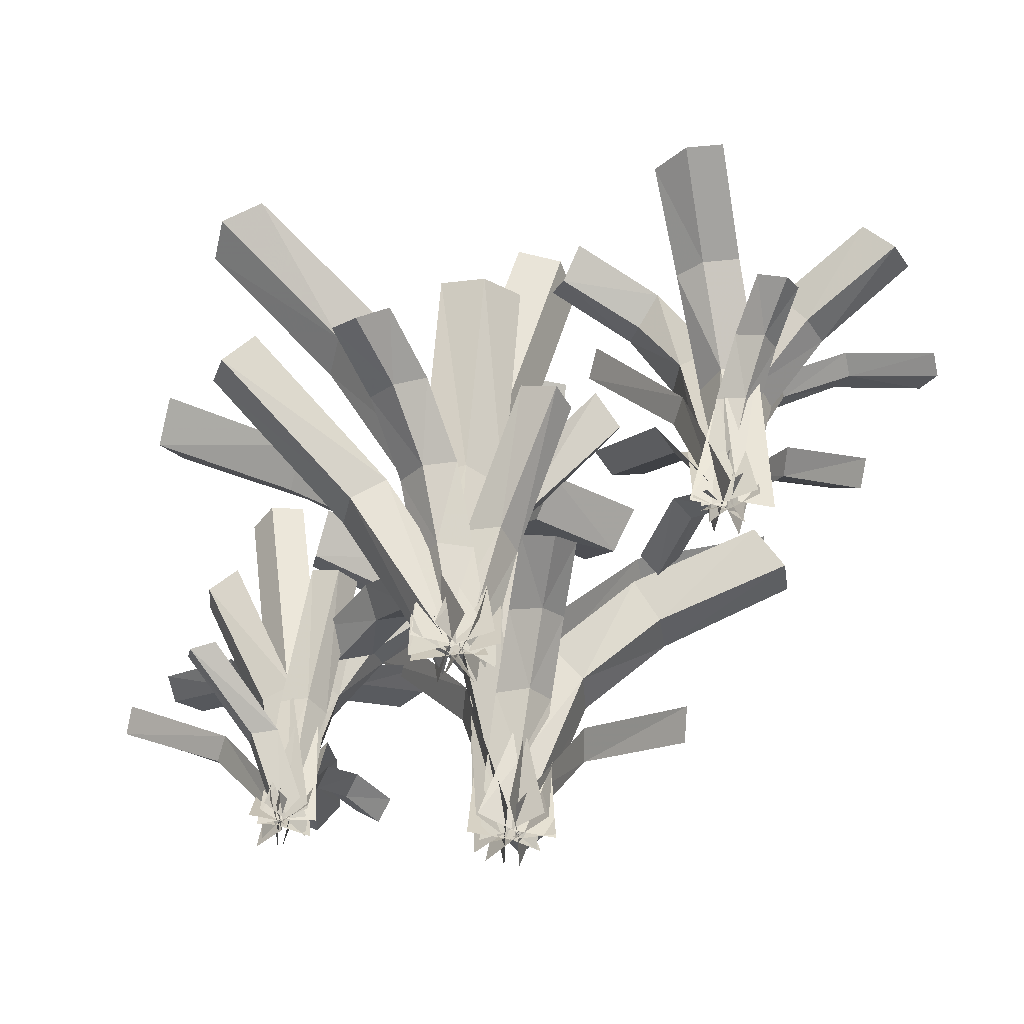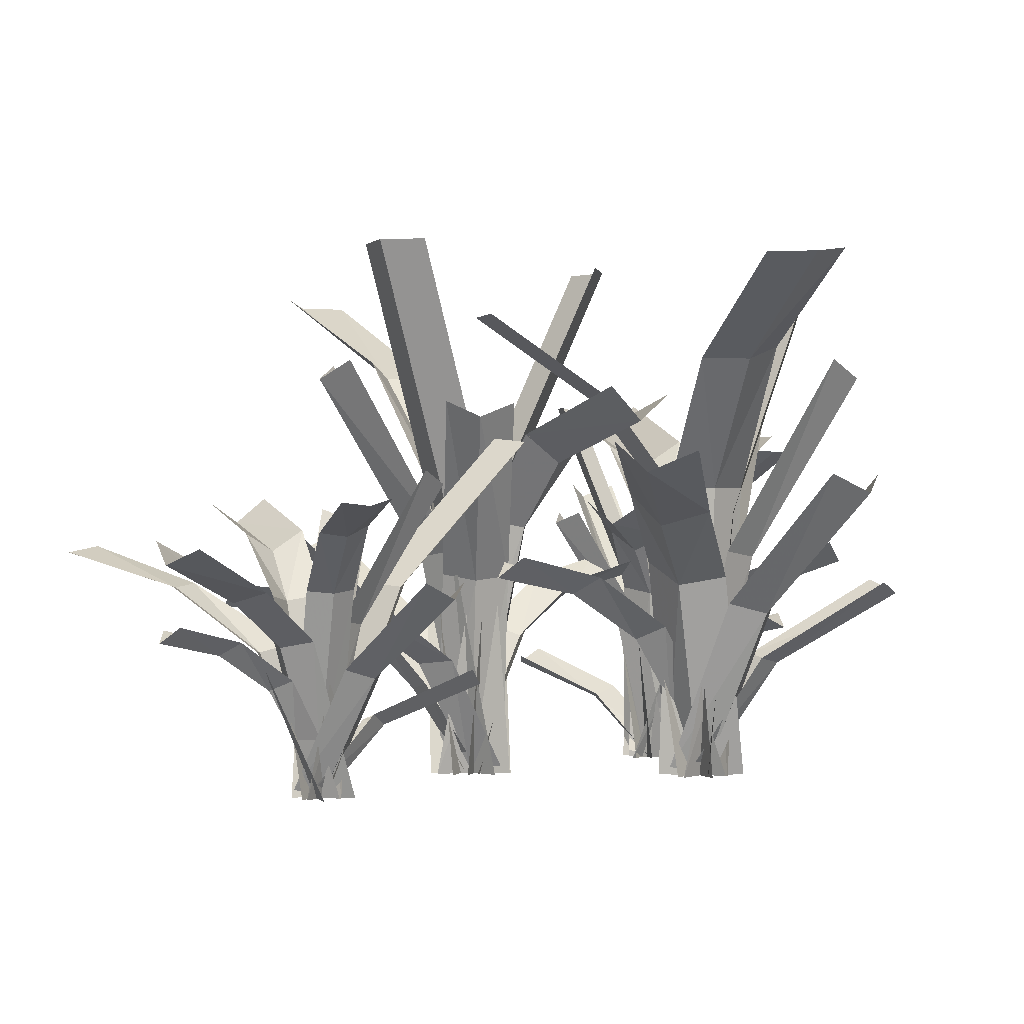
<metadata>
{"format":"obj","ext":"obj","renderer":"f3d","projection":"perspective","resolution":1024,"background":"white","views":[{"elev":-54.3,"azim":102.4,"up":"+Z"},{"elev":-0.8,"azim":-173.8,"up":"+Z"}]}
</metadata>
<code>
g Wuge09_building_wuge_27
v 18.62 -76.36 -0.003263
v 25.68 -77.36 61.48
v 22.85 -67.15 61.29
v 15.79 -66.14 -0.00327
v 11.91 -84.56 -0.003264
v 18.97 -85.57 61.46
v 50.13 -80.53 123.4
v 47.3 -70.32 123.2
v 22.85 -67.15 61.29
v 25.68 -77.36 61.48
v 43.42 -88.73 123.4
v 18.97 -85.57 61.46
v 14.1 -77.56 -0.003264
v 11.56 -72.55 62.19
v 6.571 -81.9 62.27
v 9.112 -86.92 -0.003266
v 24.62 -76.25 -0.003253
v 22.08 -71.24 62.35
v 11.56 -72.55 62.19
v -3.785 -61.49 87.57
v -8.775 -70.84 87.64
v 6.571 -81.9 62.27
v 4.197 -57.06 87.73
v 22.08 -71.24 62.35
v 17.13 -74.45 -0.003265
v 16.36 -61.92 57.93
v 6.741 -66.84 59.45
v 7.56 -79.01 -0.00327
v 26.37 -79.65 -0.003255
v 25.55 -67.47 59.84
v 16.36 -61.92 57.93
v 20.79 -50.27 72.81
v 10.93 -49.39 78.04
v 6.741 -66.84 59.45
v 29.06 -54.33 79.17
v 25.55 -67.47 59.84
v 16.27 -77.94 -0.003267
v 10.44 -85.69 67.09
v 21.03 -85.28 67.26
v 26.87 -77.53 -0.003255
v 9.837 -69.52 -0.003277
v 4.003 -77.27 66.83
v 10.44 -85.69 67.09
v -2.136 -105 95.19
v 7.953 -105.1 98.45
v 21.03 -85.28 67.26
v -8.576 -96.56 95.48
v 4.003 -77.27 66.83
v 17.66 -76.18 -0.003267
v 0.4984 -77.25 44.68
v 4.899 -87.03 46.55
v 22.49 -85.61 -0.003256
v 22.6 -66.79 -0.003269
v 4.369 -68.52 49.9
v 0.4984 -77.25 44.68
v -19.26 -79.95 58.03
v -15.61 -90.01 61.06
v 4.899 -87.03 46.55
v -16.77 -71.8 65.26
v 4.369 -68.52 49.9
v 16.98 -77.39 0.7834
v 15.86 -101.2 35.96
v 23.25 -96.74 38.79
v 24.39 -72.95 2.293
v 9.895 -72.6 2.411
v 8.759 -96.29 38.59
v 14.4 -135.5 59.36
v 21.75 -131.8 64.14
v 23.25 -96.74 38.79
v 15.86 -101.2 35.96
v 7.257 -131.4 63.94
v 8.759 -96.29 38.59
v 18.2 -77.13 -0.003263
v 25.57 -84.66 51.11
v 28.36 -74.23 52.47
v 21.3 -66.99 -0.003265
v 8.138 -80.46 -0.003269
v 15.2 -87.69 52.38
v 42.87 -101.9 92.64
v 45.72 -91.54 96.62
v 28.36 -74.23 52.47
v 25.57 -84.66 51.11
v 32.57 -105 96.54
v 15.2 -87.69 52.38
v 18.39 -75.15 -0.003264
v 27.58 -68.55 45.54
v 19.16 -64.7 46.58
v 10.32 -71.12 -0.003272
v 18.13 -84.27 -0.00326
v 26.97 -77.85 46.98
v 48.62 -54.97 82.4
v 40.29 -51.01 85.78
v 19.16 -64.7 46.58
v 27.58 -68.55 45.54
v 48.1 -64.16 86.18
v 26.97 -77.85 46.98
v 18.26 -76.84 0.4635
v 37.12 -82.49 20.82
v 35.96 -74.35 21.94
v 17.29 -68.72 0.8645
v 11.79 -79.47 3.16
v 30.47 -85.1 24.26
v 65.08 -95.23 32.28
v 64.29 -87.54 34.69
v 35.96 -74.35 21.94
v 37.12 -82.49 20.82
v 58.8 -98.29 37.01
v 30.47 -85.1 24.26
v 15.56 -75.6 -0.003266
v 9.563 -73.75 17.03
v 12.55 -81.52 17.58
v 18.36 -83.38 -0.00326
v 22.1 -70.65 -0.003263
v 16.29 -68.79 17.58
v 1.134 -71.59 31.9
v -13.46 -66.48 42.47
v -11.08 -73.72 46.34
v 3.807 -79.01 34.96
v -7.206 -61.09 45.19
v 7.686 -66.37 33.81
v 26.9 -25.91 81.72
v 17.26 -24 88.01
v 35.39 -28.94 89.13
v 1.134 -71.59 31.9
v 3.807 -79.01 34.96
v 7.686 -66.37 33.81
v -30.18 -59.93 46.28
v -28.11 -67 50.97
v -24.23 -54.36 49.83
v -49.71 -87.74 68.99
v -46.04 -97.72 73.44
v -46.21 -79.03 75.67
v -19.42 -135.3 115.3
v -8.948 -135 116.9
v -25.84 -126.9 115.3
v -27.03 -45.81 106.5
v -32.02 -55.16 106.6
v -16.07 -41.38 106.7
v 103.6 76.69 5.026
v 84.97 62.03 62.03
v 94.76 58.14 63.2
v 113.3 72.77 6.386
v 100.8 86.84 6.411
v 82.22 72.18 63.39
v 49.99 37.39 106.7
v 59.78 33.5 107.8
v 94.76 58.14 63.2
v 84.97 62.03 62.03
v 47.24 47.54 108
v 82.22 72.18 63.39
v 107.3 80.95 -0.003369
v 124 81.79 42.88
v 122.5 92.27 43.39
v 102.9 90.61 -0.003387
v 101.9 71.82 -0.003355
v 116.7 74.44 45.15
v 124 81.79 42.88
v 149.2 82.1 62.02
v 147.7 92.58 62.54
v 122.5 92.27 43.39
v 145.6 73.78 63.21
v 116.7 74.44 45.15
v 107.9 76.65 -0.003365
v 118.3 69.61 57.93
v 120.3 80.22 59.45
v 110.2 87.01 -0.003377
v 98.16 72.51 -0.003362
v 108.3 65.72 59.84
v 118.3 69.61 57.93
v 124.8 58.98 72.81
v 131.5 66.25 78.04
v 120.3 80.22 59.45
v 116.6 54.91 79.17
v 108.3 65.72 59.84
v 106.2 79.97 13.44
v 98.87 98 60.6
v 94.1 91.69 61.64
v 101.4 73.64 14.35
v 114.1 79.94 14.35
v 106.8 97.92 61.32
v 98.87 98 60.6
v 91.29 118.6 76.86
v 86.22 113.3 80.02
v 94.1 91.69 61.64
v 99.19 118.6 77.97
v 106.8 97.92 61.32
v 106.2 77.28 -0.003374
v 115.9 91.53 44.68
v 105.4 94.02 46.55
v 95.81 79.23 -0.00338
v 110.6 67.64 -0.003359
v 120.4 83.13 49.9
v 115.9 91.53 44.68
v 125.8 108.8 58.03
v 115.6 112.1 61.06
v 105.4 94.02 46.55
v 130.7 101.9 65.26
v 120.4 83.13 49.9
v 105.7 78.56 0.7833
v 87.55 93.98 35.96
v 86.53 85.42 38.79
v 104.7 69.98 2.292
v 113.8 81.24 2.411
v 95.75 96.62 38.59
v 61.29 116.1 59.36
v 59.66 108.1 64.14
v 86.53 85.42 38.79
v 87.55 93.98 35.96
v 68.88 119.2 63.94
v 95.75 96.62 38.59
v 105.1 77.44 -0.003367
v 94.68 76.2 51.11
v 101.2 67.63 52.47
v 111.3 68.8 -0.003349
v 108.7 87.44 -0.003378
v 98.61 86.27 52.38
v 70.46 73.04 92.64
v 76.92 64.46 96.62
v 101.2 67.63 52.47
v 94.68 76.2 51.11
v 74.3 83.1 96.54
v 98.61 86.27 52.38
v 106.6 76.08 -0.003361
v 106.2 64.77 45.54
v 114.4 69.08 46.58
v 114.7 80.01 -0.003365
v 99.54 81.86 -0.003377
v 99.22 70.93 46.98
v 104.1 39.82 82.4
v 112.3 43.99 85.78
v 114.4 69.08 46.58
v 106.2 64.77 45.54
v 97.15 45.84 86.18
v 99.22 70.93 46.98
v 105.3 77.22 0.4633
v 89.34 65.74 20.82
v 96.49 61.68 21.94
v 112.4 73.02 0.8645
v 107.2 83.94 3.16
v 91.34 72.6 24.26
v 62.17 51.38 32.28
v 68.74 47.32 34.69
v 96.49 61.68 21.94
v 89.34 65.74 20.82
v 63.59 58.23 37.01
v 91.34 72.6 24.26
v 108 78.59 -0.003366
v 113.1 82.21 17.03
v 105.1 84.59 17.58
v 100.1 81.13 -0.003372
v 107.9 70.4 -0.003351
v 112.9 73.86 17.58
v 120 87.56 31.9
v 132.9 95.99 42.47
v 125.7 98.54 46.34
v 112.5 89.98 34.96
v 133.4 87.75 45.19
v 120.1 79.19 33.81
v 140.4 39.26 81.72
v 147.8 45.72 88.01
v 132.8 34.39 89.13
v 120 87.56 31.9
v 112.5 89.98 34.96
v 120.1 79.19 33.81
v 148.3 105.2 46.28
v 141.5 107.9 50.97
v 149.1 97.12 49.83
v 138.2 137.7 68.99
v 128.1 140.9 73.44
v 143 129.6 75.67
v 80.17 145.6 85.03
v 75.27 139.7 87.08
v 88.1 145.6 85.93
v 181.3 83.44 72.45
v 179.8 93.92 72.96
v 175.5 73.34 74.3
f 1 2 3
f 3 4 1
f 5 6 2
f 2 1 5
f 7 8 9
f 9 10 7
f 11 7 10
f 10 12 11
f 13 14 15
f 15 16 13
f 17 18 14
f 14 13 17
f 19 20 21
f 21 22 19
f 23 20 19
f 19 24 23
f 25 26 27
f 27 28 25
f 29 30 26
f 26 25 29
f 31 32 33
f 33 34 31
f 35 32 31
f 31 36 35
f 37 38 39
f 39 40 37
f 41 42 38
f 38 37 41
f 43 44 45
f 45 46 43
f 47 44 43
f 43 48 47
f 49 50 51
f 51 52 49
f 53 54 50
f 50 49 53
f 55 56 57
f 57 58 55
f 59 56 55
f 55 60 59
f 61 62 63
f 63 64 61
f 65 66 62
f 62 61 65
f 67 68 69
f 69 70 67
f 71 67 70
f 70 72 71
f 73 74 75
f 75 76 73
f 77 78 74
f 74 73 77
f 79 80 81
f 81 82 79
f 83 79 82
f 82 84 83
f 85 86 87
f 87 88 85
f 89 90 86
f 86 85 89
f 91 92 93
f 93 94 91
f 95 91 94
f 94 96 95
f 97 98 99
f 99 100 97
f 101 102 98
f 98 97 101
f 103 104 105
f 105 106 103
f 107 103 106
f 106 108 107
f 109 110 111
f 111 112 109
f 109 113 114
f 114 110 109
f 115 116 117
f 117 118 115
f 119 116 115
f 115 120 119
f 121 122 33
f 33 32 121
f 35 123 121
f 121 32 35
f 110 124 125
f 125 111 110
f 126 124 110
f 110 114 126
f 116 127 128
f 128 117 116
f 129 127 116
f 116 119 129
f 130 131 57
f 57 56 130
f 132 130 56
f 56 59 132
f 44 133 134
f 134 45 44
f 135 133 44
f 44 47 135
f 20 136 137
f 137 21 20
f 138 136 20
f 20 23 138
f 139 140 141
f 141 142 139
f 143 144 140
f 140 139 143
f 145 146 147
f 147 148 145
f 149 145 148
f 148 150 149
f 151 152 153
f 153 154 151
f 155 156 152
f 152 151 155
f 157 158 159
f 159 160 157
f 161 158 157
f 157 162 161
f 163 164 165
f 165 166 163
f 167 168 164
f 164 163 167
f 169 170 171
f 171 172 169
f 173 170 169
f 169 174 173
f 175 176 177
f 177 178 175
f 179 180 176
f 176 175 179
f 181 182 183
f 183 184 181
f 185 182 181
f 181 186 185
f 187 188 189
f 189 190 187
f 191 192 188
f 188 187 191
f 193 194 195
f 195 196 193
f 197 194 193
f 193 198 197
f 199 200 201
f 201 202 199
f 203 204 200
f 200 199 203
f 205 206 207
f 207 208 205
f 209 205 208
f 208 210 209
f 211 212 213
f 213 214 211
f 215 216 212
f 212 211 215
f 217 218 219
f 219 220 217
f 221 217 220
f 220 222 221
f 223 224 225
f 225 226 223
f 227 228 224
f 224 223 227
f 229 230 231
f 231 232 229
f 233 229 232
f 232 234 233
f 235 236 237
f 237 238 235
f 239 240 236
f 236 235 239
f 241 242 243
f 243 244 241
f 245 241 244
f 244 246 245
f 247 248 249
f 249 250 247
f 247 251 252
f 252 248 247
f 253 254 255
f 255 256 253
f 257 254 253
f 253 258 257
f 259 260 171
f 171 170 259
f 173 261 259
f 259 170 173
f 248 262 263
f 263 249 248
f 264 262 248
f 248 252 264
f 254 265 266
f 266 255 254
f 267 265 254
f 254 257 267
f 268 269 195
f 195 194 268
f 270 268 194
f 194 197 270
f 182 271 272
f 272 183 182
f 273 271 182
f 182 185 273
f 158 274 275
f 275 159 158
f 276 274 158
f 158 161 276
g huodong_fuben_234_zhiwu_01_01
v -4.901 -9.527 -0.004528
v -13.04 -15.15 85.27
v -0.5398 -22.88 85
v 7.6 -17.26 -0.004513
v -5.787 5.149 -0.004538
v -13.93 -0.4696 85.24
v -40.93 -34.94 171.2
v -28.43 -42.68 170.9
v -0.5398 -22.88 85
v -13.04 -15.15 85.27
v -41.81 -20.27 171.2
v -13.93 -0.4696 85.24
v -0.8339 -8.462 -0.004525
v 6.861 -9.701 86.26
v 0.4414 3.527 86.36
v -7.254 4.765 -0.004539
v -7.939 -21.33 -0.004524
v -0.2439 -22.57 86.48
v 6.861 -9.701 86.26
v 31.79 -1.51 121.5
v 25.37 11.72 121.6
v 0.4414 3.527 86.36
v 30.24 -14.08 121.7
v -0.2439 -22.57 86.48
v -1.591 -10.06 -0.004525
v 11 -22.1 80.35
v 16.16 -8.038 82.46
v 3.863 3.591 -0.004528
v -15.89 -13.47 -0.004536
v -3.593 -25.1 83
v 11 -22.1 80.35
v 17.45 -38.14 101
v 28.31 -29.75 108.2
v 16.16 -8.038 82.46
v 5.197 -41.79 109.8
v -3.593 -25.1 83
v -4.088 -6.492 -0.004529
v -8.107 6.353 93.05
v -16.21 -5.912 93.3
v -12.19 -18.76 -0.004529
v 10.6 -6.048 -0.004517
v 6.585 6.798 92.7
v -8.107 6.353 93.05
v -19.67 36.12 132
v -27.92 24.82 136.5
v -16.21 -5.912 93.3
v -4.974 36.57 132.4
v 6.585 6.798 92.7
v -2.383 -6.311 -0.004528
v 3.02 16.92 61.97
v -11.73 14.97 64.56
v -16.84 -8.968 -0.004539
v 8.122 -16.6 -0.004513
v 13.08 8.308 69.21
v 3.02 16.92 61.97
v 7.302 44.25 80.48
v -7.522 43.4 84.69
v -11.73 14.97 64.56
v 17.14 37.71 90.51
v 13.08 8.308 69.21
v -4.775 -7.372 0.8598
v -24.64 11.6 52.96
v -26.71 -0.4097 56.04
v -6.948 -19.27 2.116
v 6.882 -4.677 2.528
v -12.8 14.12 56
v -56.16 41.99 90.43
v -58.81 30.53 96.32
v -26.71 -0.4097 56.04
v -24.64 11.6 52.96
v -44.9 45.06 96.27
v -12.8 14.12 56
v -5.21 -8.343 -0.004529
v -19.8 -7.614 70.89
v -12.82 -20.86 72.77
v 1.188 -21.58 -0.004516
v 1.917 4.515 -0.004531
v -12.1 5.236 72.65
v -53.65 -6.348 128.5
v -46.8 -19.57 134
v -12.82 -20.86 72.77
v -19.8 -7.614 70.89
v -46.08 6.523 133.9
v -12.1 5.236 72.65
v -3.532 -10.53 -0.004527
v -6.682 -25.92 63.17
v 5.521 -21.91 64.61
v 8.488 -7.047 -0.004518
v -11.85 -1.006 -0.004539
v -14.81 -15.87 65.16
v -15.32 -59.56 114.3
v -3.109 -55.75 119
v 5.521 -21.91 64.61
v -6.682 -25.92 63.17
v -23.44 -49.71 119.5
v -14.81 -15.87 65.16
v -6.089 -8.737 3.725
v -27.76 -11.99 36.33
v -18.88 -18.87 38.88
v 2.457 -16.03 5.38
v -1.515 0.535 4.611
v -22.86 -2.307 38.15
v -66.55 -19.16 58.97
v -58.29 -25.42 63.28
v -18.88 -18.87 38.88
v -27.76 -11.99 36.33
v -62.27 -8.862 62.55
v -22.86 -2.307 38.15
v -1.068 -7.417 -0.004526
v 6.78 -3.657 23.63
v -3.579 1.443 24.39
v -11.25 -2.128 -0.004538
v -3.071 -18.61 -0.004521
v 4.596 -15.04 24.39
v 17.4 2.078 44.25
v 37.07 10.61 58.9
v 27.84 15.75 64.27
v 7.694 7.116 48.48
v 35.78 -0.7685 62.68
v 15.64 -9.404 46.89
v 34.15 -68.7 113.3
v 45.78 -61.58 122.1
v 22.66 -73.61 123.6
v 17.4 2.078 44.25
v 7.694 7.116 48.48
v 15.64 -9.404 46.89
v 60.27 19.68 64.2
v 51.51 24.94 70.7
v 59.45 8.416 69.11
v 9.057 87.82 95.69
v -5.663 86.91 101.9
v 19.23 79.69 105
v -39.88 80.14 159.9
v -48.02 68.1 162.1
v -25.19 80.55 159.9
v 68.35 11.77 147.7
v 61.93 25 147.8
v 64.36 -4.132 147.9
f 277 278 279
f 279 280 277
f 281 282 278
f 278 277 281
f 283 284 285
f 285 286 283
f 287 283 286
f 286 288 287
f 289 290 291
f 291 292 289
f 293 294 290
f 290 289 293
f 295 296 297
f 297 298 295
f 299 296 295
f 295 300 299
f 301 302 303
f 303 304 301
f 305 306 302
f 302 301 305
f 307 308 309
f 309 310 307
f 311 308 307
f 307 312 311
f 313 314 315
f 315 316 313
f 317 318 314
f 314 313 317
f 319 320 321
f 321 322 319
f 323 320 319
f 319 324 323
f 325 326 327
f 327 328 325
f 329 330 326
f 326 325 329
f 331 332 333
f 333 334 331
f 335 332 331
f 331 336 335
f 337 338 339
f 339 340 337
f 341 342 338
f 338 337 341
f 343 344 345
f 345 346 343
f 347 343 346
f 346 348 347
f 349 350 351
f 351 352 349
f 353 354 350
f 350 349 353
f 355 356 357
f 357 358 355
f 359 355 358
f 358 360 359
f 361 362 363
f 363 364 361
f 365 366 362
f 362 361 365
f 367 368 369
f 369 370 367
f 371 367 370
f 370 372 371
f 373 374 375
f 375 376 373
f 377 378 374
f 374 373 377
f 379 380 381
f 381 382 379
f 383 379 382
f 382 384 383
f 385 386 387
f 387 388 385
f 385 389 390
f 390 386 385
f 391 392 393
f 393 394 391
f 395 392 391
f 391 396 395
f 397 398 309
f 309 308 397
f 311 399 397
f 397 308 311
f 386 400 401
f 401 387 386
f 402 400 386
f 386 390 402
f 392 403 404
f 404 393 392
f 405 403 392
f 392 395 405
f 406 407 333
f 333 332 406
f 408 406 332
f 332 335 408
f 320 409 410
f 410 321 320
f 411 409 320
f 320 323 411
f 296 412 413
f 413 297 296
f 414 412 296
f 296 299 414
g Wuge09_building_wuge_26
v 73.83 -7.159 -0.004528
v 78.99 1.274 85.27
v 64.43 3.288 85
v 59.26 -5.145 -0.004539
v 80.58 -20.22 -0.004515
v 85.75 -11.79 85.24
v 96.48 30.66 171.2
v 81.92 32.68 170.9
v 64.43 3.288 85
v 78.99 1.274 85.27
v 103.2 17.6 171.2
v 85.75 -11.79 85.24
v 70.54 -9.779 -0.004528
v 63 -11.76 86.26
v 74.23 -21.26 86.36
v 81.76 -19.28 -0.004515
v 71.83 4.866 -0.004536
v 64.29 2.883 86.48
v 30.39 -27.02 165.9
v 41.61 -36.51 166
v 74.23 -21.26 86.36
v 63 -11.76 86.26
v 31.68 -12.37 166.1
v 64.29 2.883 86.48
v 70.58 -8.01 -0.004529
v 54.2 -2.096 80.35
v 55.17 -17.05 82.46
v 71.12 -22.7 -0.004521
v 82.28 0.8956 -0.004526
v 66.33 6.552 83
v 54.2 -2.096 80.35
v 41.81 9.962 101
v 35.27 -2.107 108.2
v 55.17 -17.05 82.46
v 51.53 18.26 109.8
v 66.33 6.552 83
v 74.31 -10.26 -0.004525
v 83.19 -20.38 93.05
v 85.63 -5.886 93.3
v 76.76 4.233 -0.004532
v 61.06 -16.62 -0.004531
v 69.93 -26.74 92.7
v 83.19 -20.38 93.05
v 105.8 -42.92 132
v 108.8 -29.25 136.5
v 85.63 -5.886 93.3
v 92.55 -49.28 132.4
v 69.93 -26.74 92.7
v 72.83 -11.12 -0.004526
v 77.29 -34.55 61.97
v 89.98 -26.8 64.56
v 84.97 -2.838 -0.004522
v 59.06 -5.967 -0.004539
v 64.6 -30.75 69.21
v 77.29 -34.55 61.97
v 84.44 -61.28 80.48
v 97.65 -54.5 84.69
v 89.98 -26.8 64.56
v 72.79 -59.27 90.51
v 64.6 -30.75 69.21
v 74.06 -9.562 -0.5129
v 101.5 -35.28 44.82
v 101.9 -24.02 50.38
v 74.43 1.996 3.24
v 63.19 -14.55 1.175
v 90.55 -40.42 47.89
v 140.8 -66.86 72.69
v 142.2 -56.62 80.83
v 101.9 -24.02 50.38
v 101.5 -35.28 44.82
v 130.8 -73.02 78.34
v 90.55 -40.42 47.89
v 74.59 -8.117 -0.004526
v 88.22 -2.877 70.89
v 76.48 6.412 72.77
v 63.38 1.399 -0.00454
v 73.28 -22.76 -0.004519
v 86.38 -17.75 72.65
v 119.7 9.666 128.5
v 108.1 18.99 134
v 76.48 6.412 72.77
v 88.22 -2.877 70.89
v 118 -5.168 133.9
v 86.38 -17.75 72.65
v 72.17 -6.793 -0.004529
v 68.82 8.549 63.17
v 59.28 -0.052 64.61
v 62.59 -14.85 -0.004531
v 83.63 -12.14 -0.004518
v 80.32 2.655 65.16
v 63.1 42.81 114.3
v 53.48 34.38 119
v 59.28 -0.052 64.61
v 68.82 8.549 63.17
v 74.52 37.09 119.5
v 80.32 2.655 65.16
v 72.77 -5.138 2.276
v 87.25 8.229 36.26
v 76.11 10.87 37.41
v 61.86 -2.02 2.538
v 72.34 -15.43 3.552
v 86.59 -2.531 38.46
v 116.8 31.88 61.52
v 106.2 34.29 64.53
v 76.11 10.87 37.41
v 87.25 8.229 36.26
v 116.7 20.89 65.58
v 86.59 -2.531 38.46
v 71.18 -10.64 -0.004527
v 65.52 -17.26 23.63
v 77.06 -17.73 24.39
v 82.62 -11.36 -0.004519
v 68.48 0.4078 -0.004535
v 62.91 -5.961 24.39
v 58.13 -26.8 44.25
v 43.6 -42.56 58.9
v 54.12 -43.53 64.27
v 69.05 -27.48 48.48
v 40.17 -31.64 62.68
v 55.1 -15.59 46.89
v 14.16 31.14 113.3
v 6.418 19.92 122.1
v 22.68 40.28 123.6
v 58.13 -26.8 44.25
v 69.05 -27.48 48.48
v 55.1 -15.59 46.89
v 26.05 -60.25 64.2
v 36.19 -61.51 70.7
v 22.24 -49.62 69.11
v 100.5 -101.8 95.69
v 113.6 -95.03 101.9
v 87.87 -98.51 105
v 142.1 -74.99 159.9
v 144.7 -60.69 162.1
v 128.8 -81.32 159.9
v 78.28 -9.025 6.207
v 92.02 -10.12 27.28
v 86.42 -0.2205 29.36
v 72.75 0.9409 7.488
v 70.73 -17.34 7.958
v 84.39 -18.5 29.83
v 108.4 -11.07 44.66
v 132.3 -14.58 54.16
v 128.7 -5.251 60.51
v 104.1 -1.572 50.01
v 126.1 -23.44 59.48
v 101.5 -19.76 48.97
v 108.4 -11.07 44.66
v 104.1 -1.572 50.01
v 101.5 -19.76 48.97
v 157.3 -19.55 53.81
v 154.4 -10.38 61.17
v 151.8 -28.57 60.13
f 415 416 417
f 417 418 415
f 419 420 416
f 416 415 419
f 421 422 423
f 423 424 421
f 425 421 424
f 424 426 425
f 427 428 429
f 429 430 427
f 431 432 428
f 428 427 431
f 433 434 435
f 435 436 433
f 437 433 436
f 436 438 437
f 439 440 441
f 441 442 439
f 443 444 440
f 440 439 443
f 445 446 447
f 447 448 445
f 449 446 445
f 445 450 449
f 451 452 453
f 453 454 451
f 455 456 452
f 452 451 455
f 457 458 459
f 459 460 457
f 461 458 457
f 457 462 461
f 463 464 465
f 465 466 463
f 467 468 464
f 464 463 467
f 469 470 471
f 471 472 469
f 473 470 469
f 469 474 473
f 475 476 477
f 477 478 475
f 479 480 476
f 476 475 479
f 481 482 483
f 483 484 481
f 485 481 484
f 484 486 485
f 487 488 489
f 489 490 487
f 491 492 488
f 488 487 491
f 493 494 495
f 495 496 493
f 497 493 496
f 496 498 497
f 499 500 501
f 501 502 499
f 503 504 500
f 500 499 503
f 505 506 507
f 507 508 505
f 509 505 508
f 508 510 509
f 511 512 513
f 513 514 511
f 515 516 512
f 512 511 515
f 517 518 519
f 519 520 517
f 521 517 520
f 520 522 521
f 523 524 525
f 525 526 523
f 523 527 528
f 528 524 523
f 529 530 531
f 531 532 529
f 533 530 529
f 529 534 533
f 535 536 447
f 447 446 535
f 449 537 535
f 535 446 449
f 524 538 539
f 539 525 524
f 540 538 524
f 524 528 540
f 530 541 542
f 542 531 530
f 543 541 530
f 530 533 543
f 544 545 471
f 471 470 544
f 546 544 470
f 470 473 546
f 458 547 548
f 548 459 458
f 549 547 458
f 458 461 549
f 550 551 552
f 552 553 550
f 550 554 555
f 555 551 550
f 556 557 558
f 558 559 556
f 560 557 556
f 556 561 560
f 551 562 563
f 563 552 551
f 564 562 551
f 551 555 564
f 557 565 566
f 566 558 557
f 567 565 557
f 557 560 567

</code>
